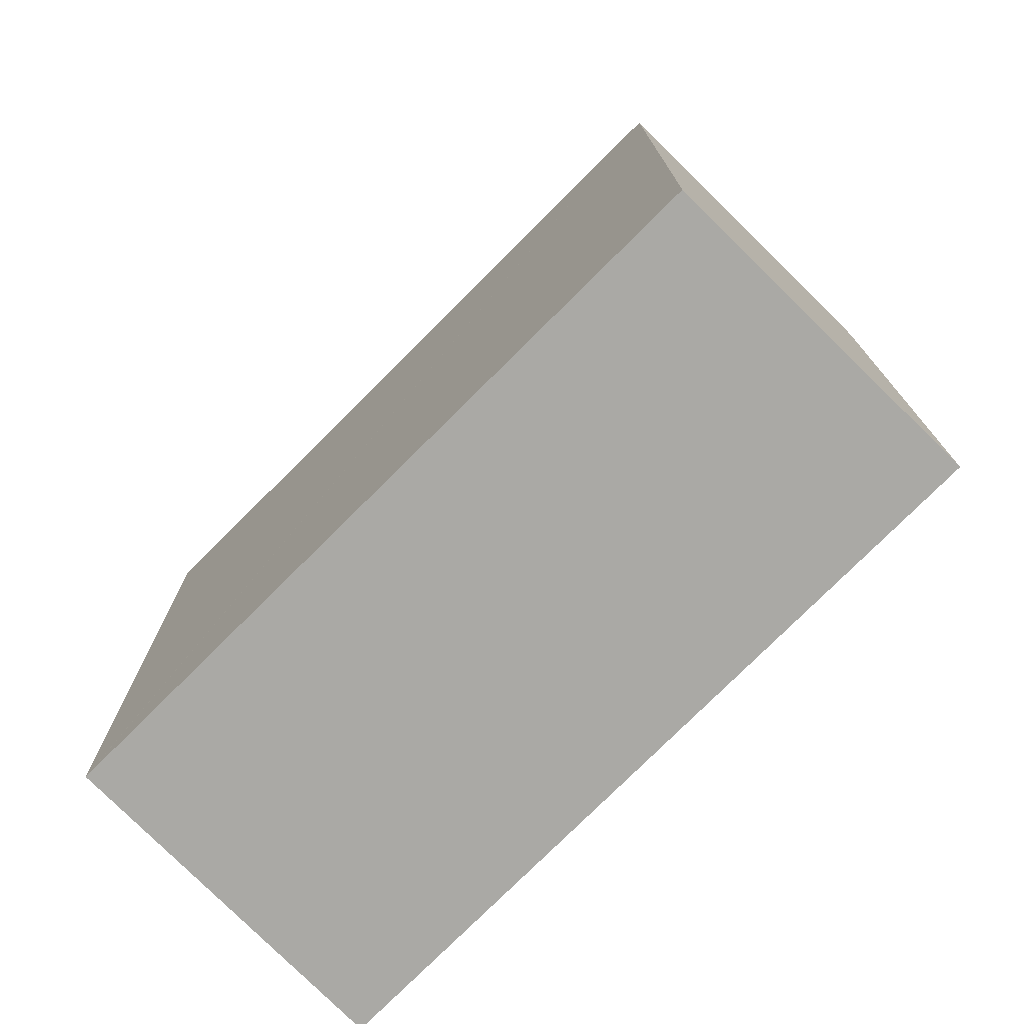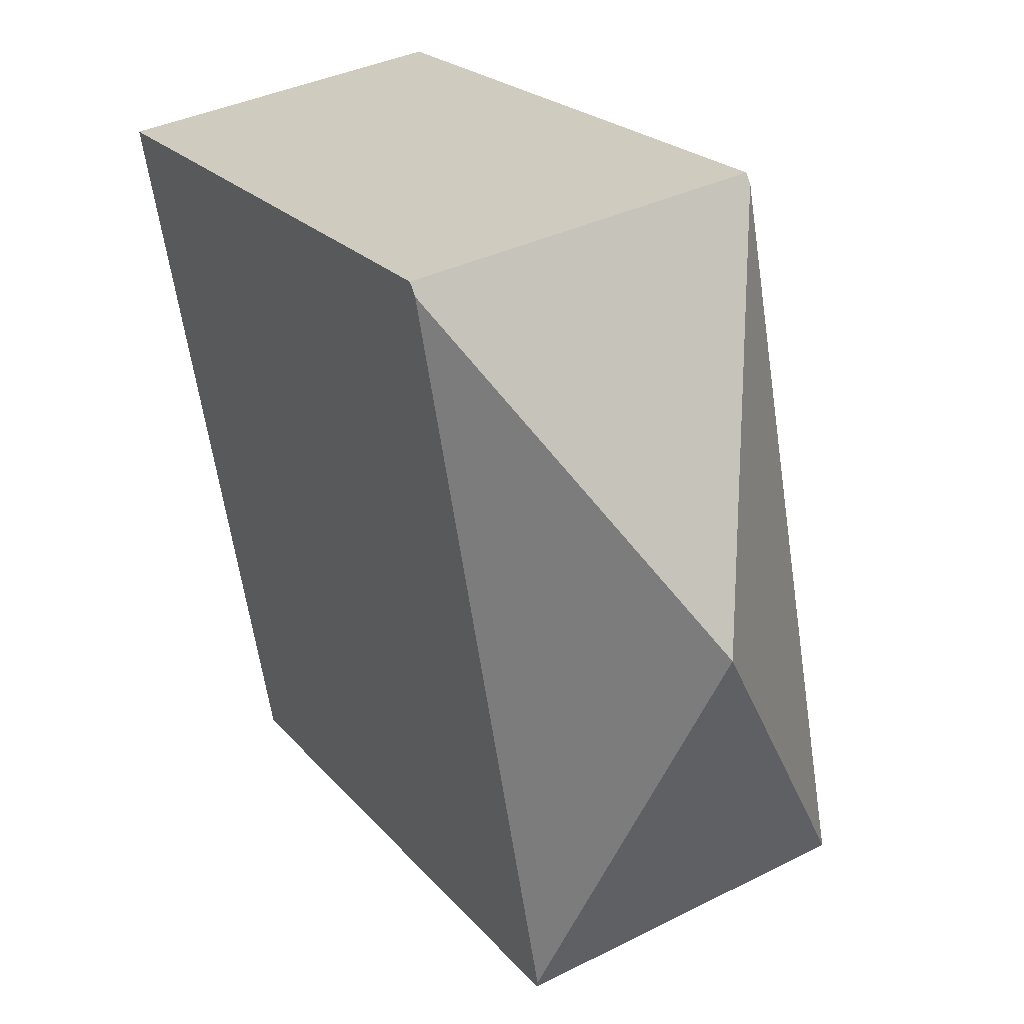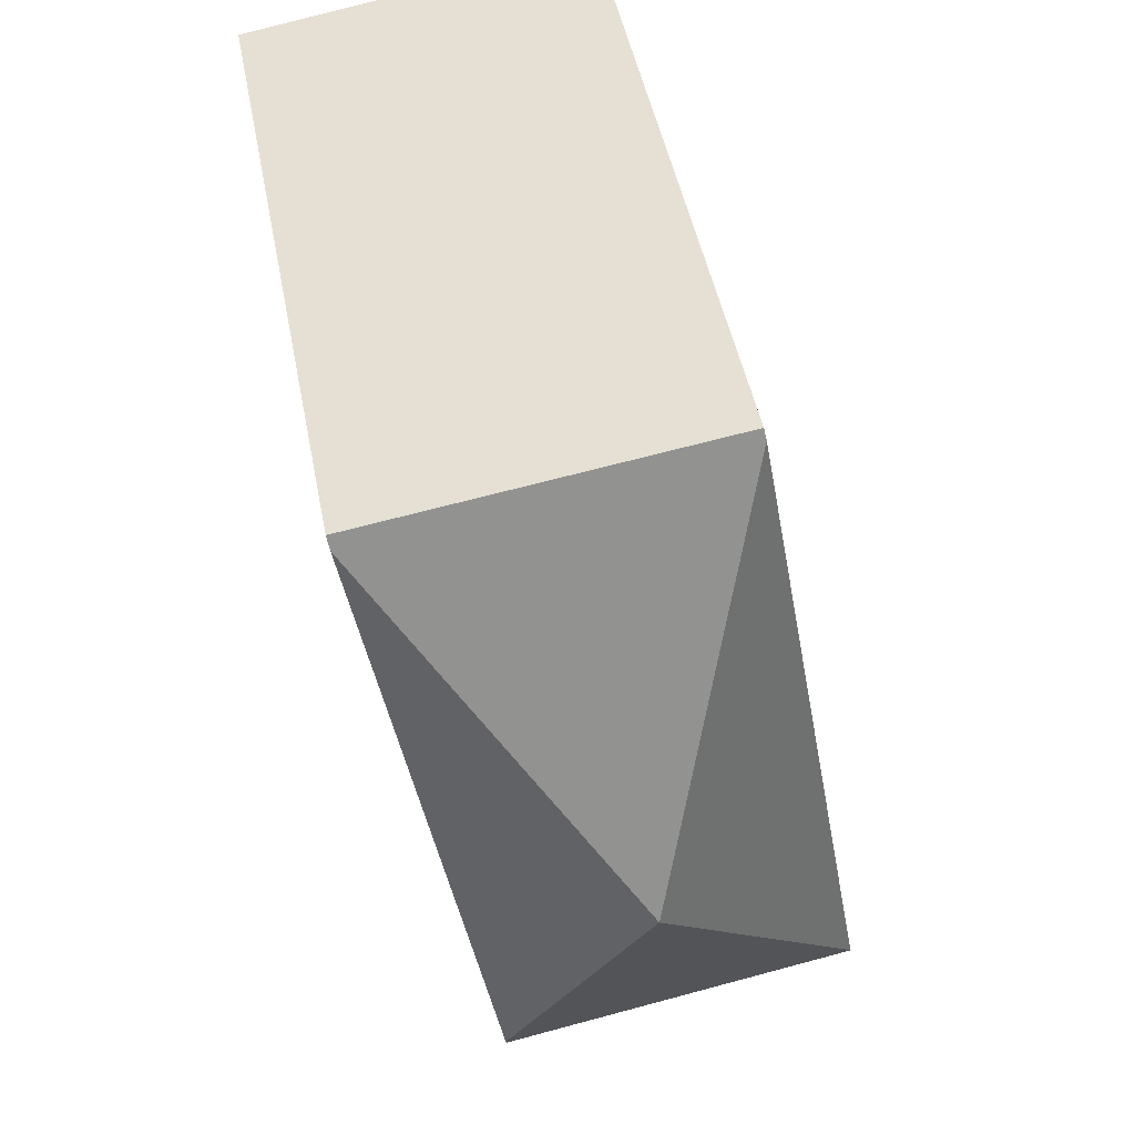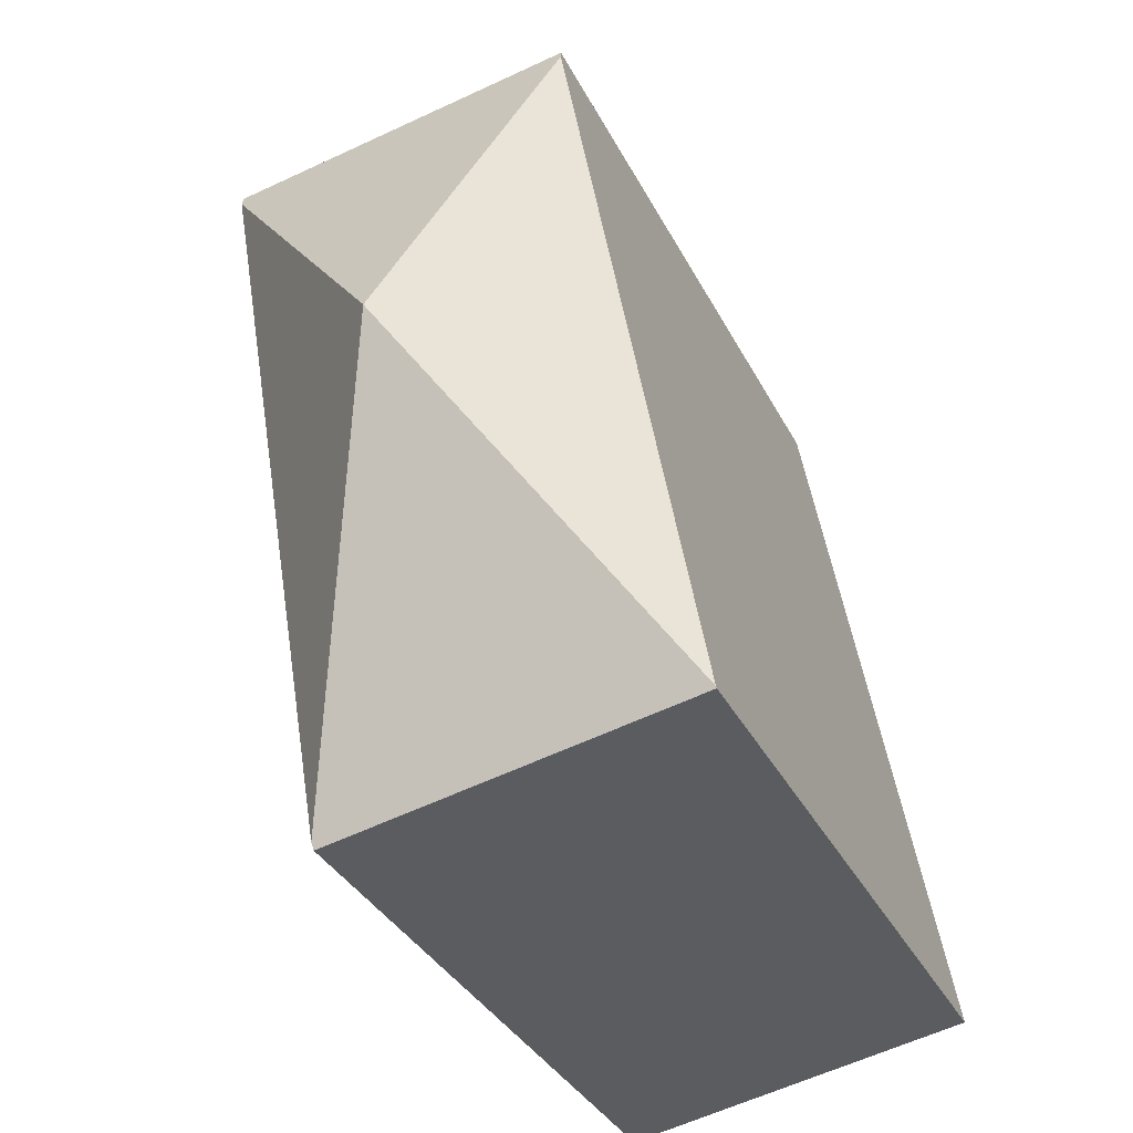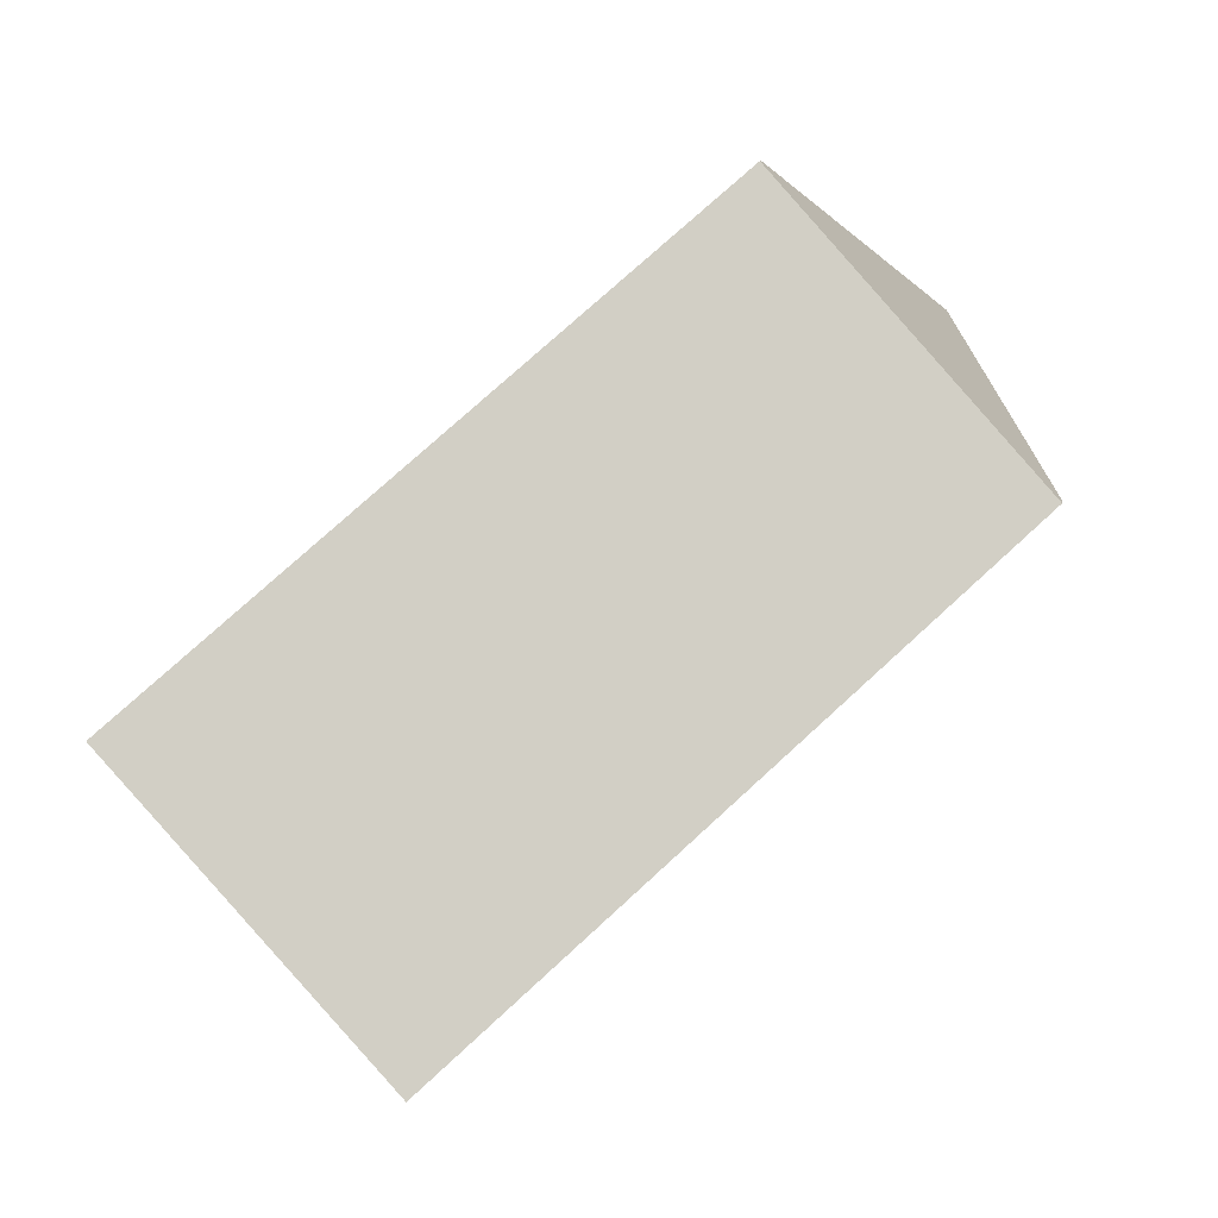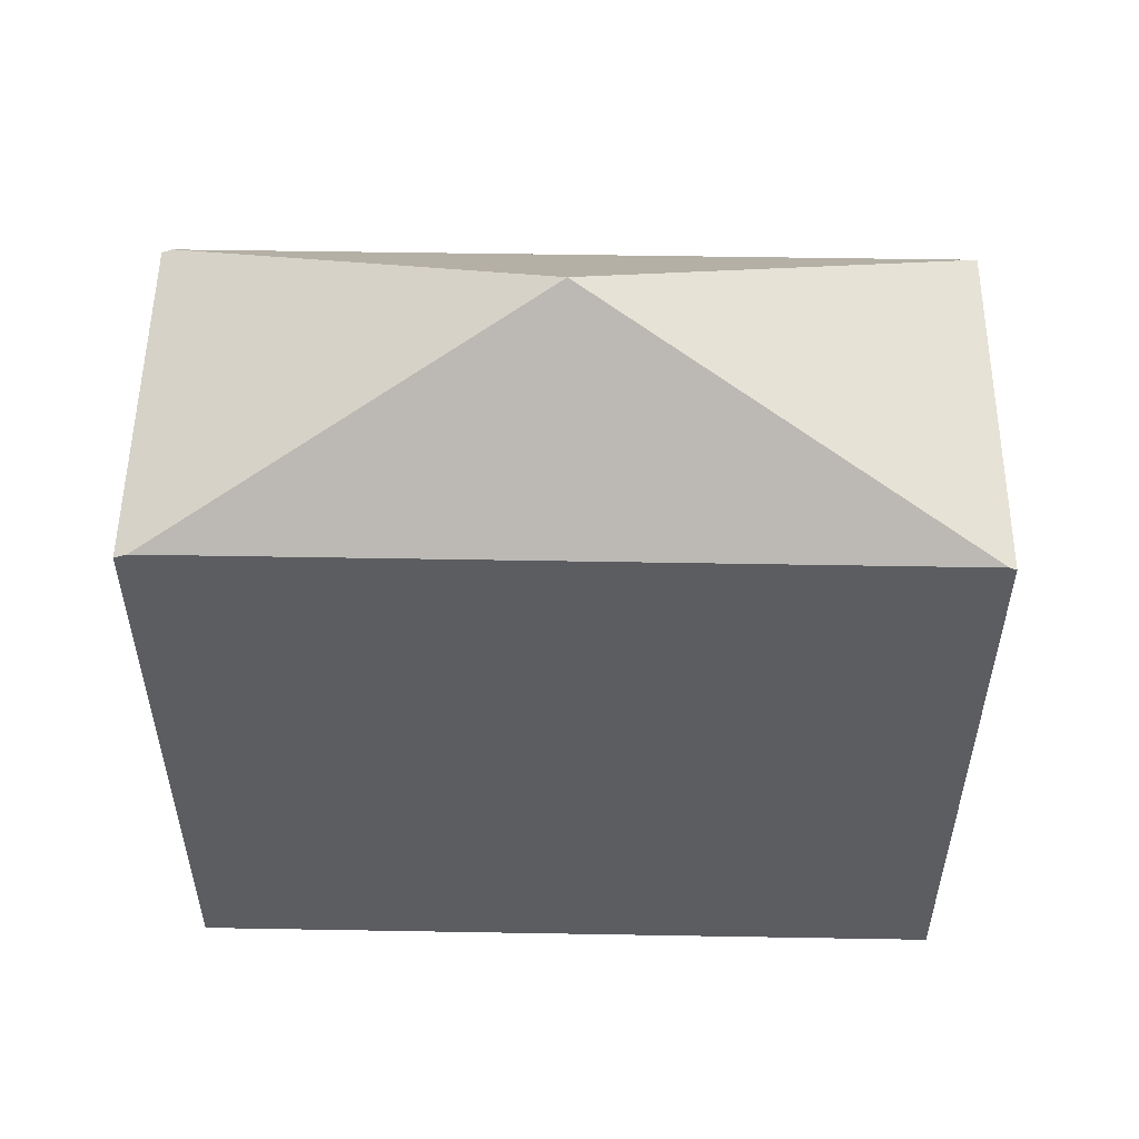
<metadata>
{"format":"obj","ext":"obj","renderer":"f3d","projection":"perspective","resolution":1024,"background":"white","views":[{"elev":-75.4,"azim":-35.0,"up":"+Y"},{"elev":22.0,"azim":151.2,"up":"+Z"},{"elev":47.1,"azim":169.2,"up":"+Z"},{"elev":-34.6,"azim":-156.2,"up":"+Z"},{"elev":75.6,"azim":47.5,"up":"+Z"},{"elev":54.1,"azim":100.7,"up":"+Y"}]}
</metadata>
<code>
v  8.019 11.23 11.6
v  2.191 11.36 12.39
v  2.221 11.29 12.55
v  4.021 14.03 5.75
v  7.984 11.32 11.4
v  0.005 11.28 0.026
v  5.881 11.32 -0.996
v  0 11.27 6.9e-16
v  5.862 11.27 -1.107
v  5.862 6.778e-17 -1.107
v  0 0 0
v  0.005 -1.592e-18 0.026
v  2.191 -7.585e-16 12.39
v  2.221 -7.688e-16 12.55
v  8.019 -7.105e-16 11.6
v  7.984 -6.979e-16 11.4
v  5.881 6.099e-17 -0.996
g defaultobject
f 1 2 3
f 2 1 4
f 4 1 5
f 6 2 4
f 5 7 4
f 8 7 9
f 7 8 4
f 4 8 6
f 10 8 9
f 8 10 11
f 11 6 8
f 6 11 2
f 2 11 12
f 2 12 13
f 2 13 3
f 3 13 14
f 14 1 3
f 1 14 15
f 15 5 1
f 5 15 7
f 7 15 16
f 7 16 17
f 7 17 9
f 9 17 10
f 13 15 14
f 15 13 12
f 15 12 16
f 16 12 17
f 17 12 11
f 17 11 10

</code>
